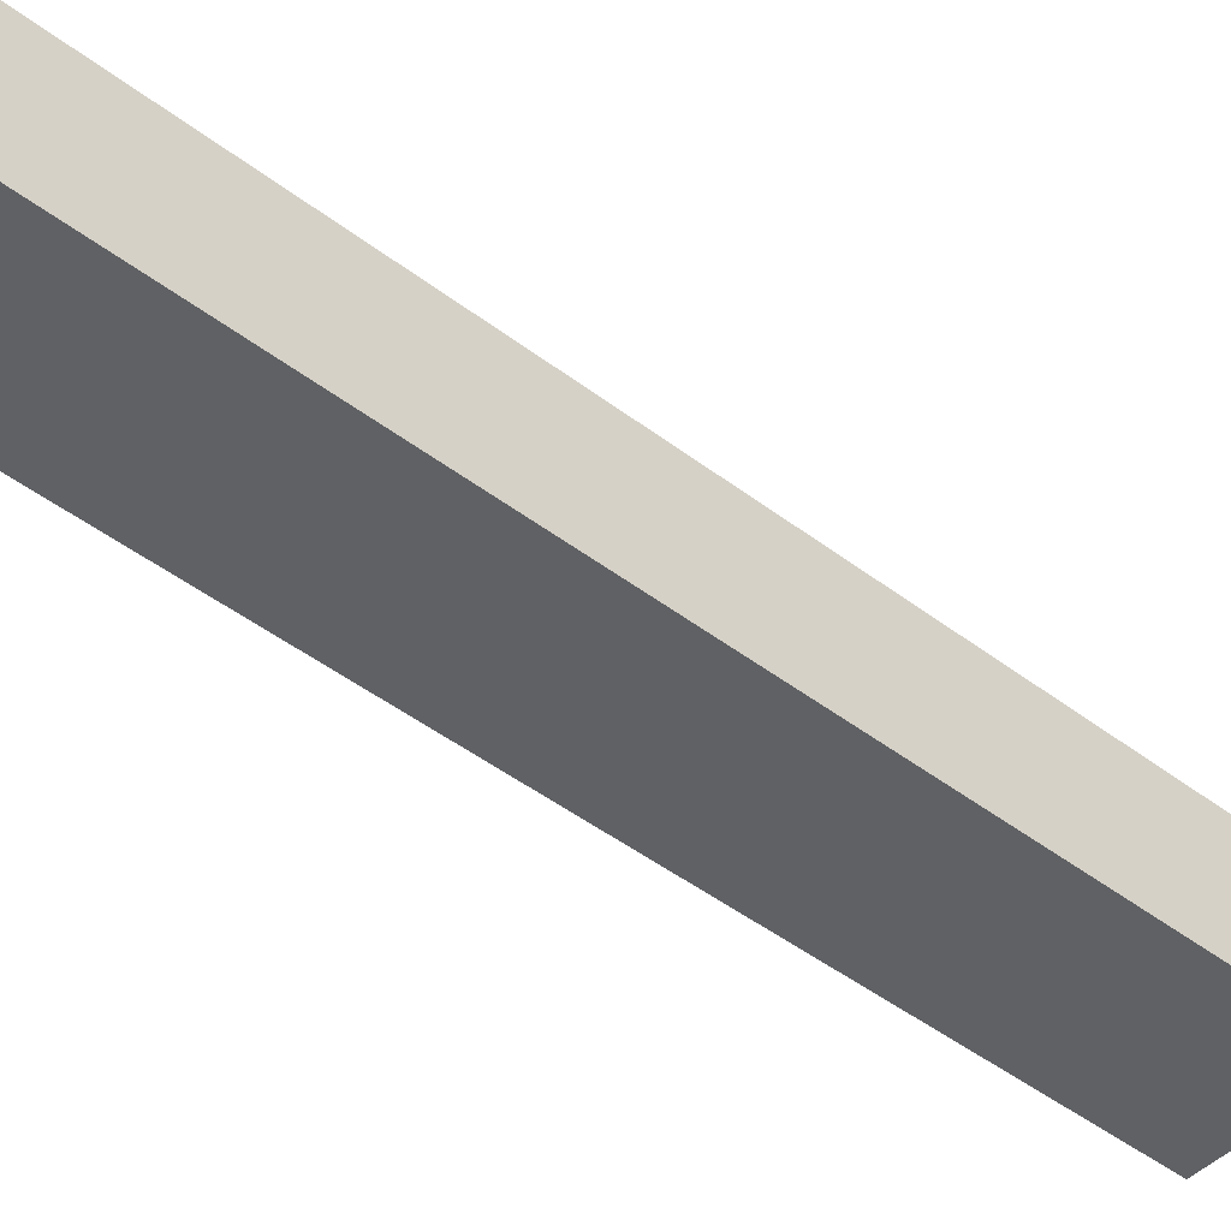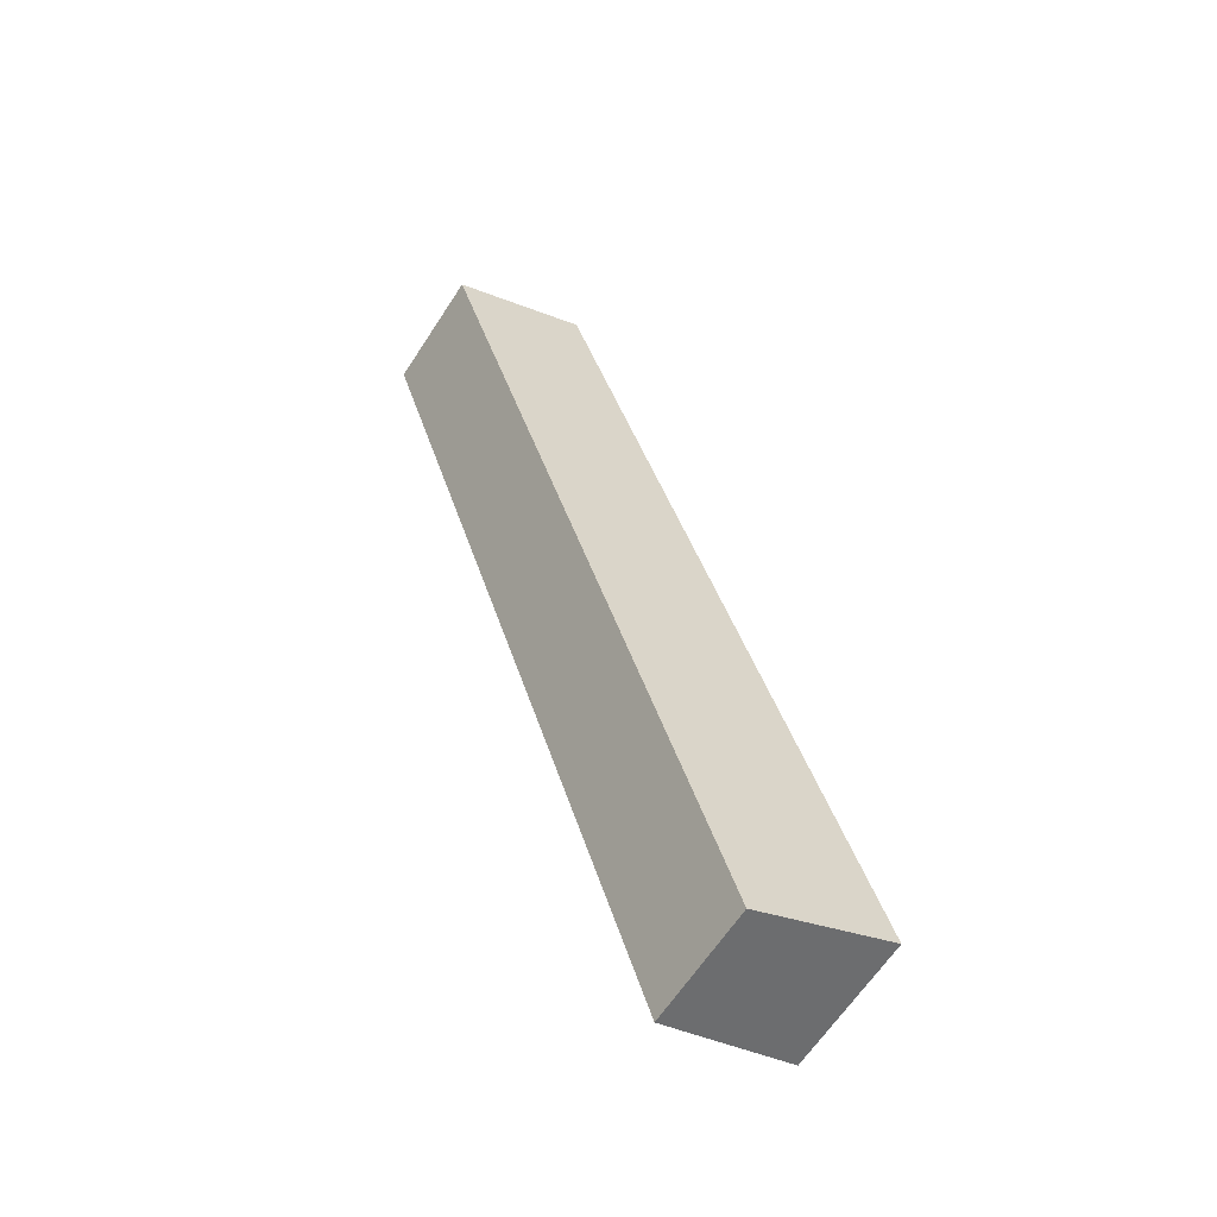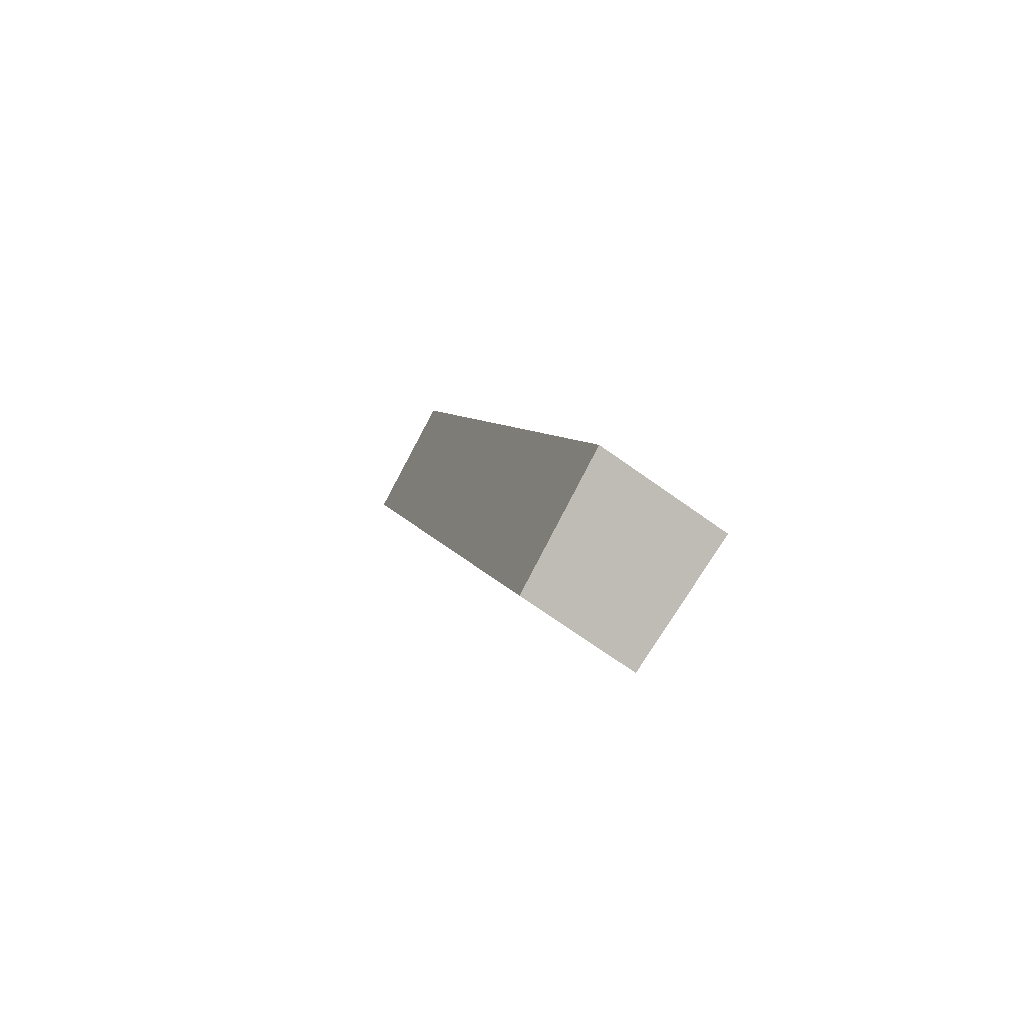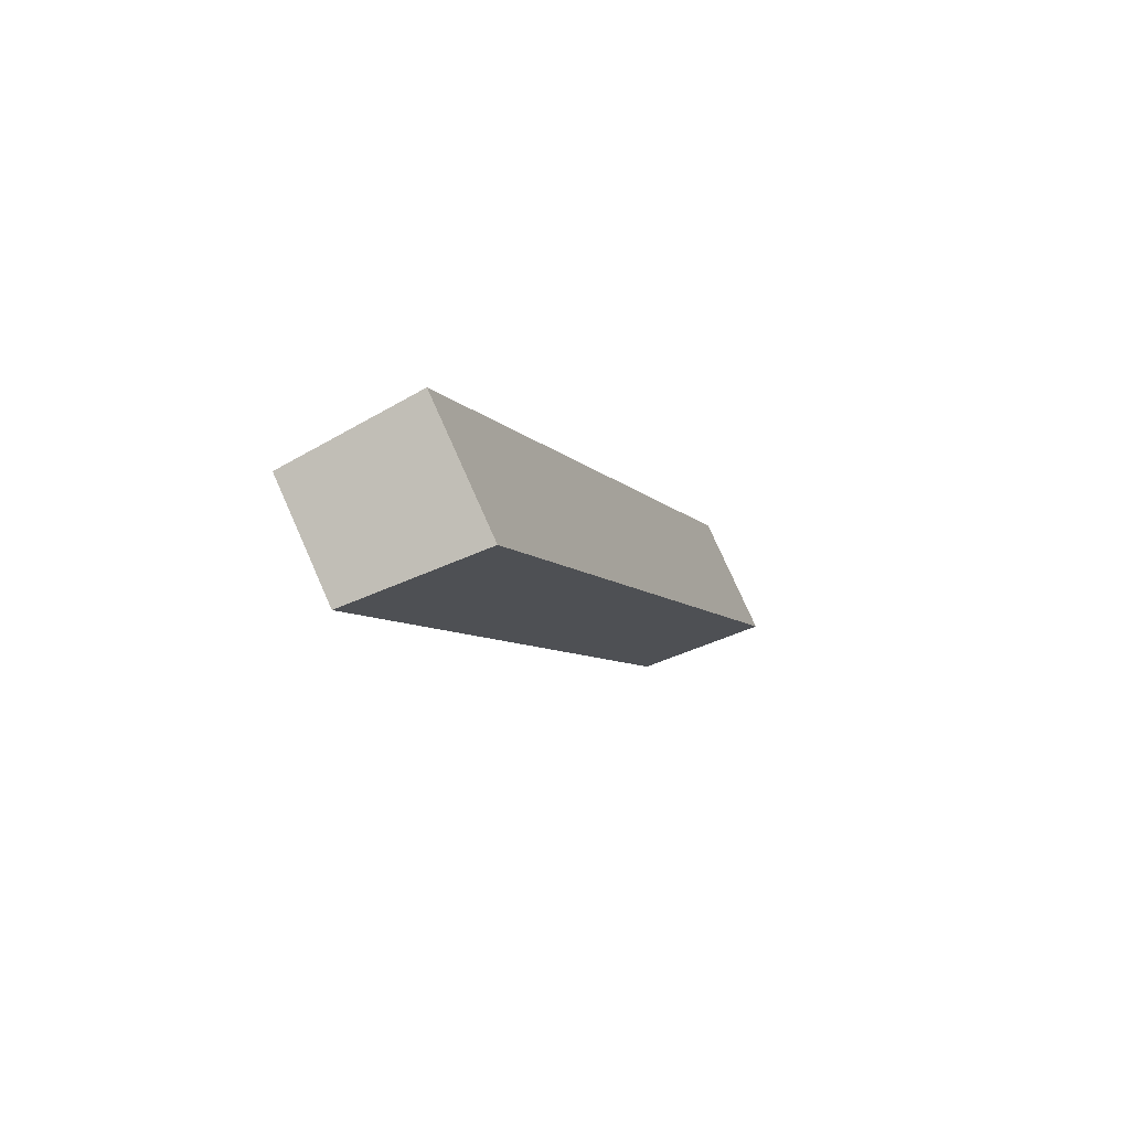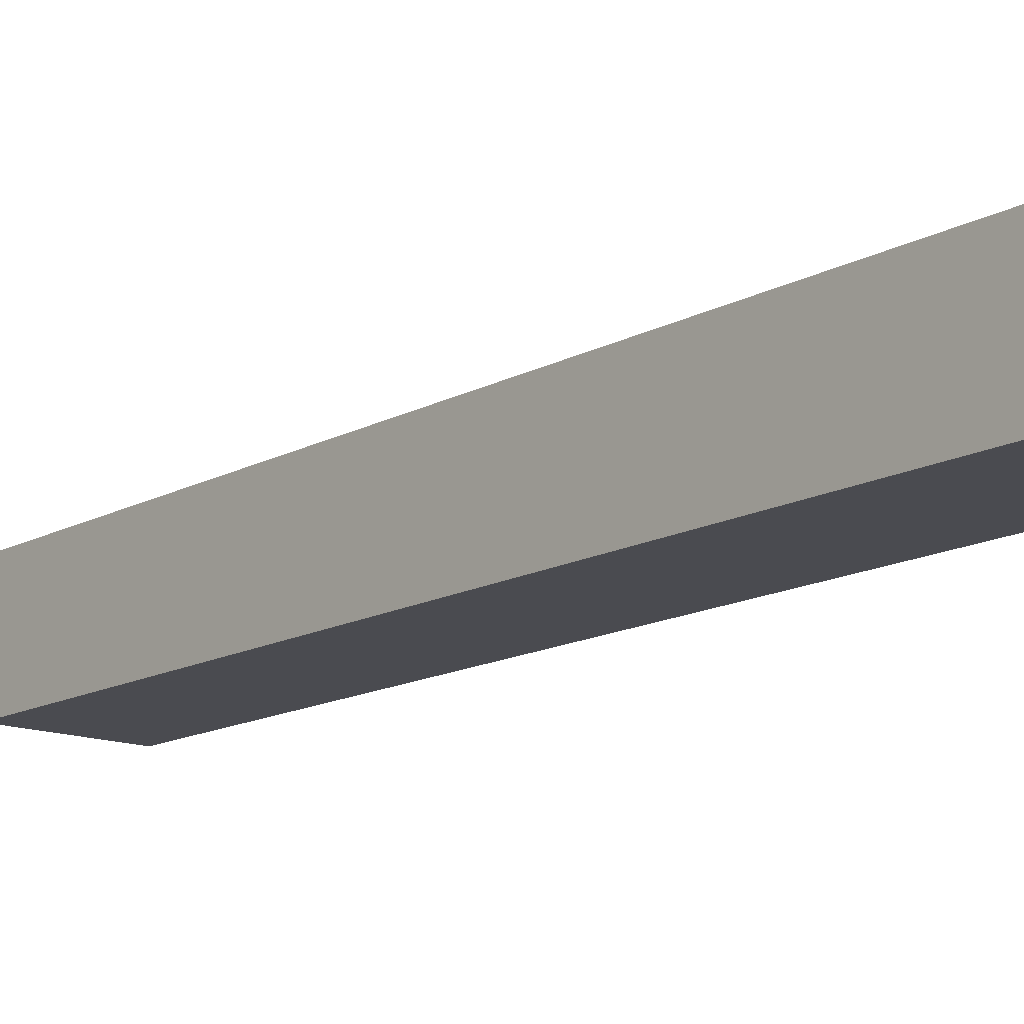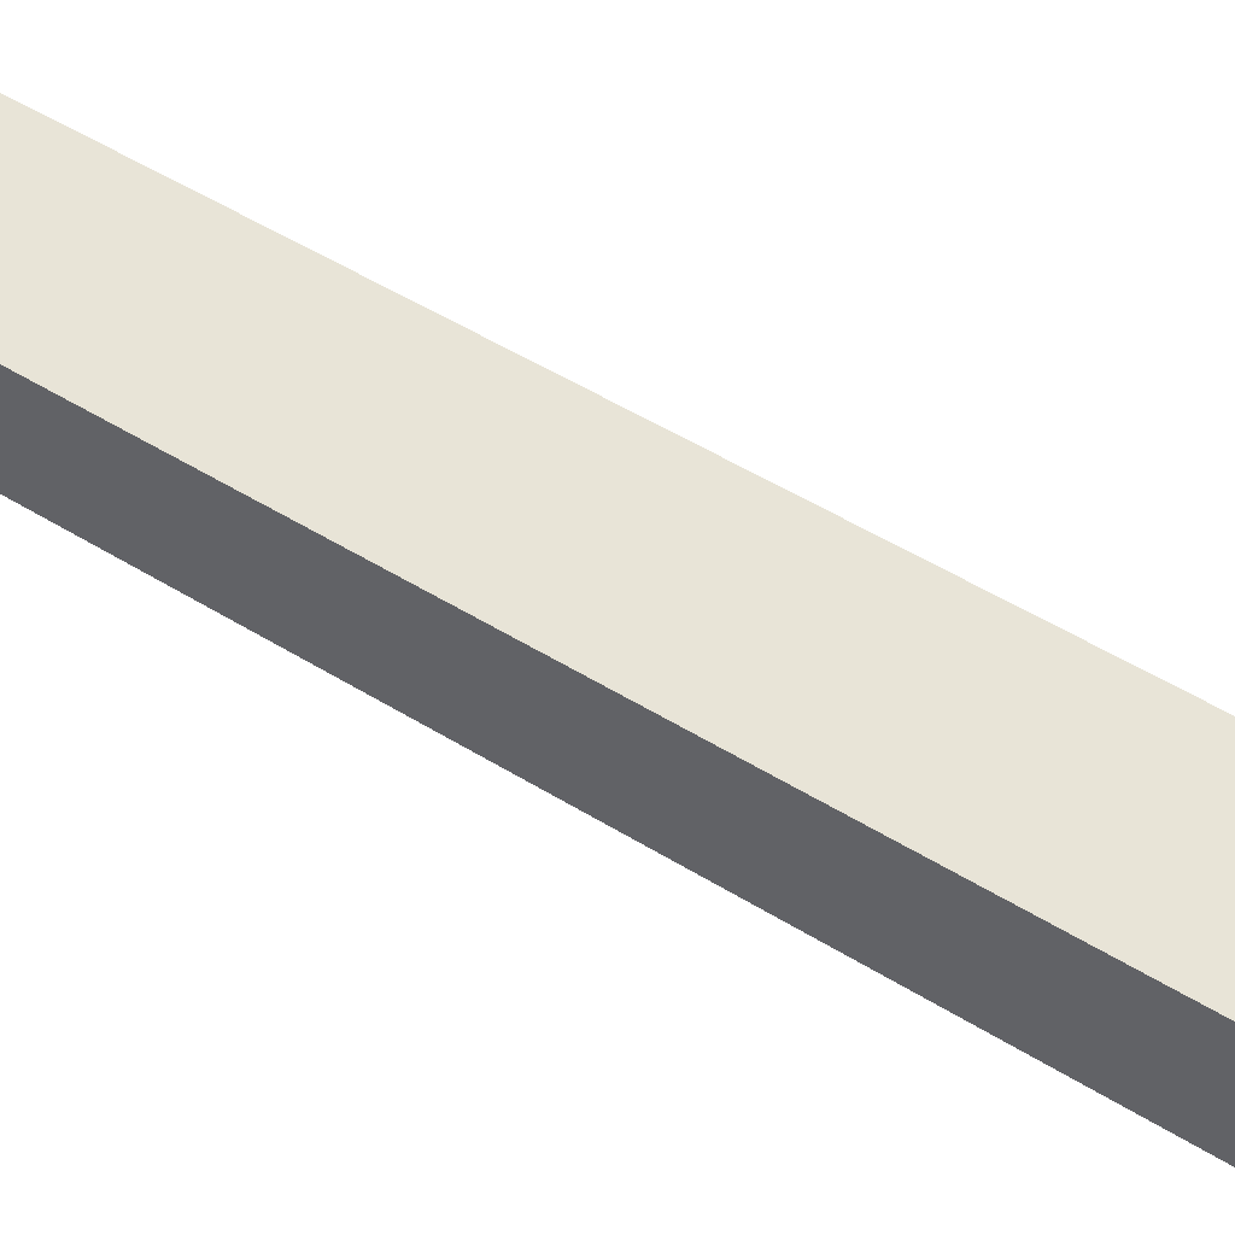
<metadata>
{"format":"obj","ext":"obj","renderer":"f3d","projection":"perspective","resolution":1024,"background":"white","views":[{"elev":-45.7,"azim":66.8,"up":"+Y"},{"elev":-63.6,"azim":147.0,"up":"+Z"},{"elev":-70.3,"azim":-125.6,"up":"+Z"},{"elev":77.0,"azim":156.1,"up":"+Z"},{"elev":-14.5,"azim":157.7,"up":"+Y"},{"elev":53.6,"azim":141.3,"up":"+Y"}]}
</metadata>
<code>
v  4.3 3.866 -1.377
v  9.748 4.336 29.69
v  14.03 3.866 28.27
v  0 4.336 2.655e-16
v  14.03 -1.731e-15 28.27
v  4.3 8.432e-17 -1.377
v  0 0 0
v  9.748 -1.818e-15 29.69
g defaultobject
f 1 2 3
f 2 1 4
f 5 1 3
f 1 5 6
f 1 7 4
f 7 1 6
f 7 2 4
f 2 7 8
f 8 3 2
f 3 8 5
f 5 7 6
f 7 5 8

</code>
